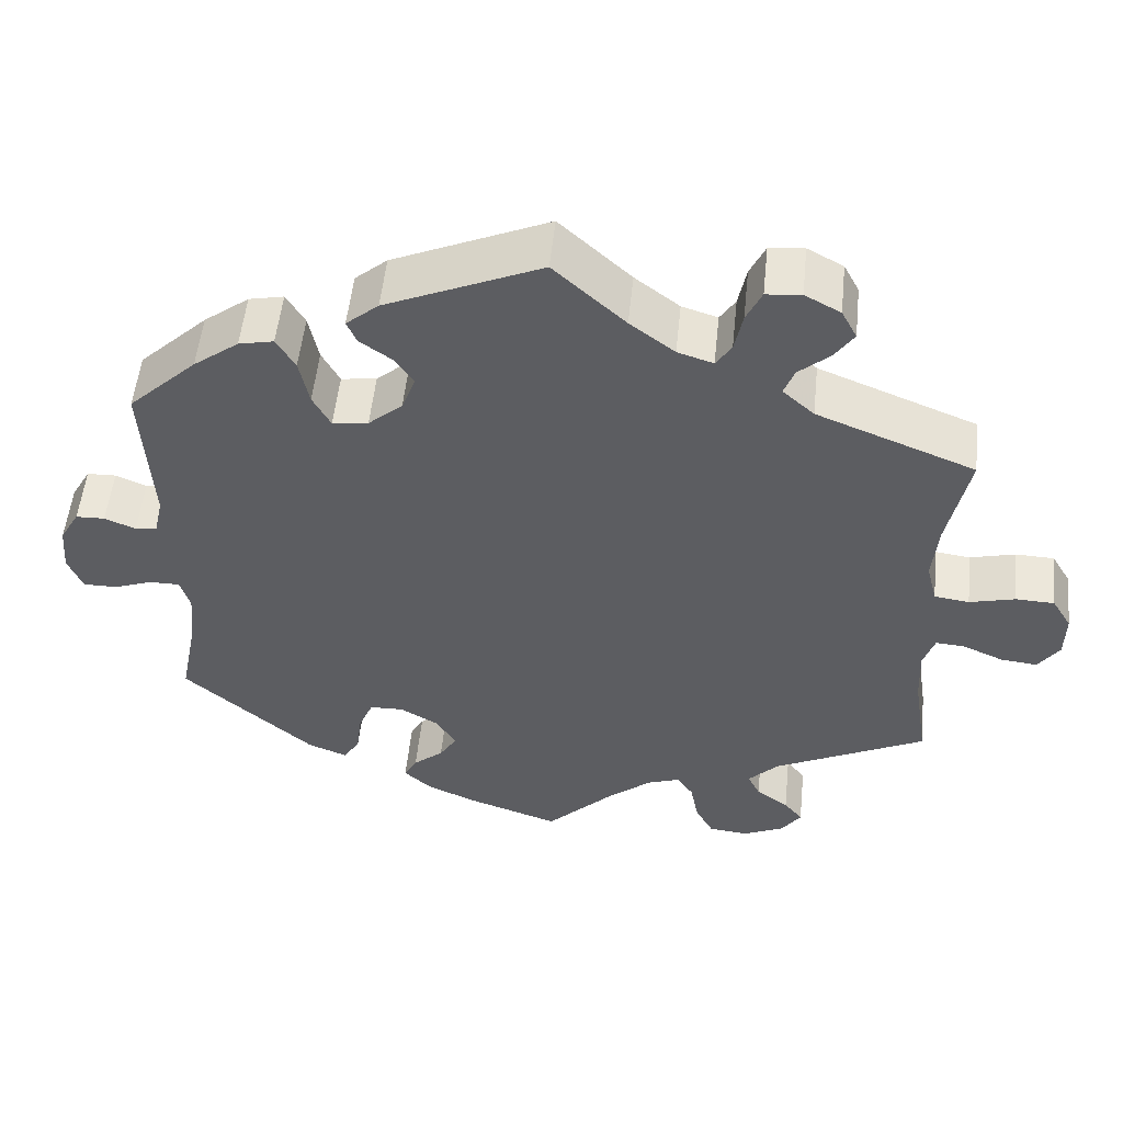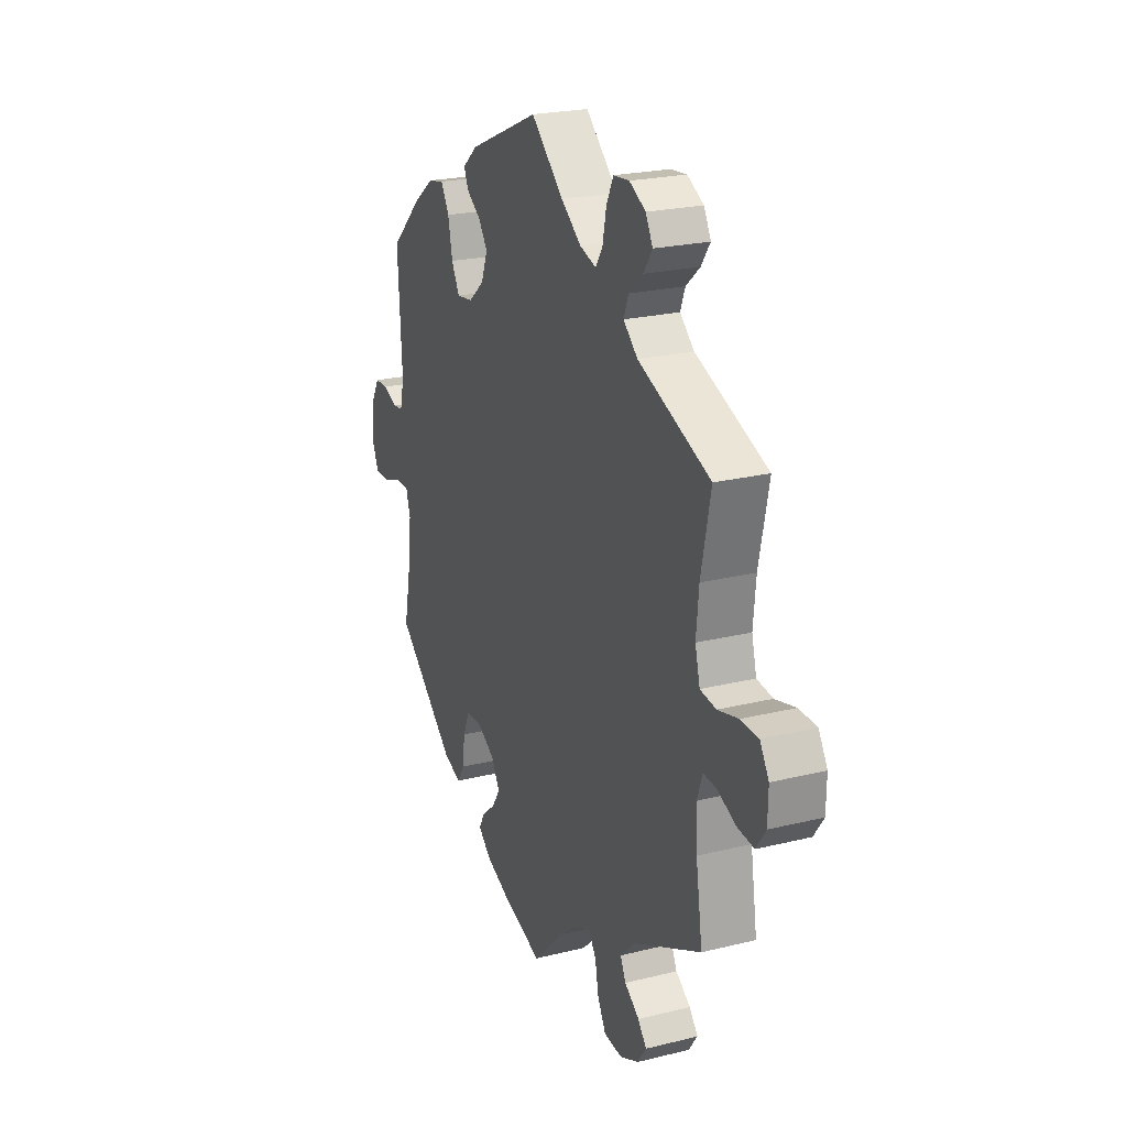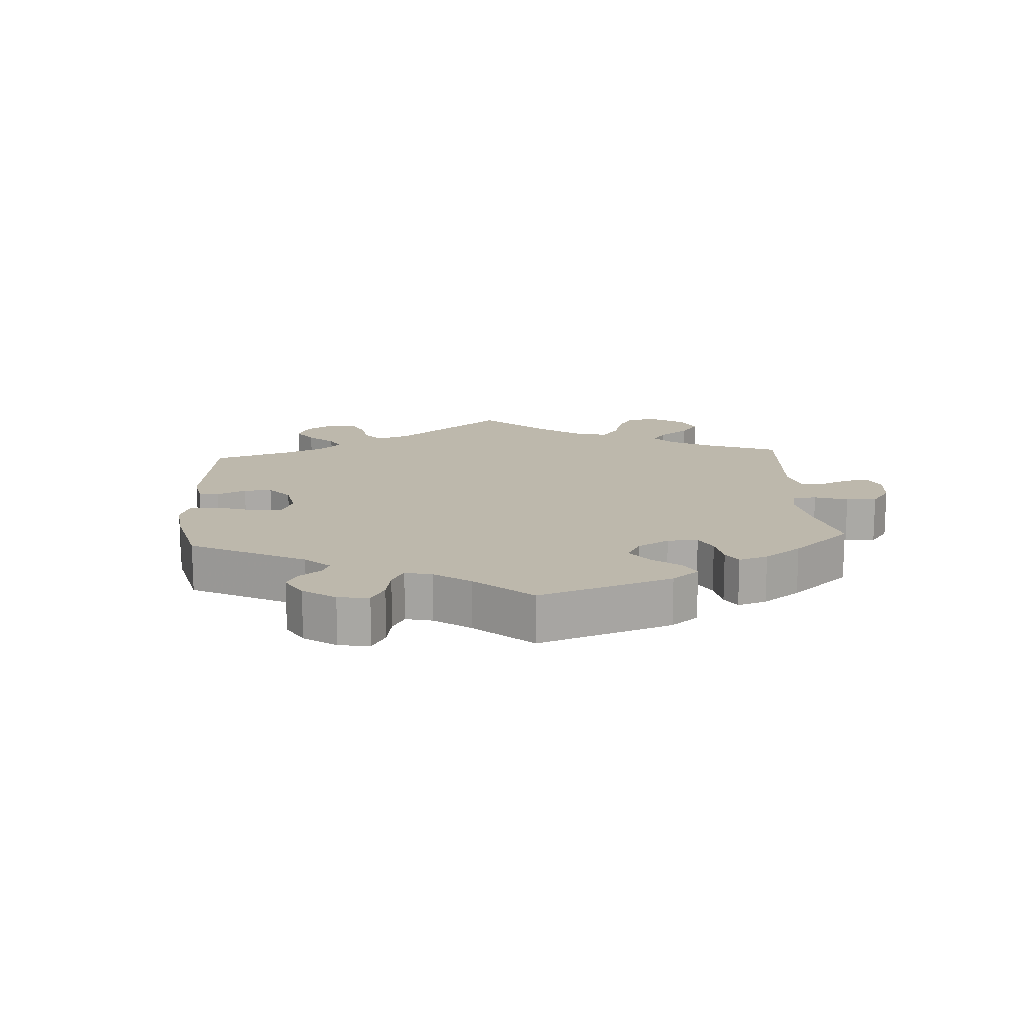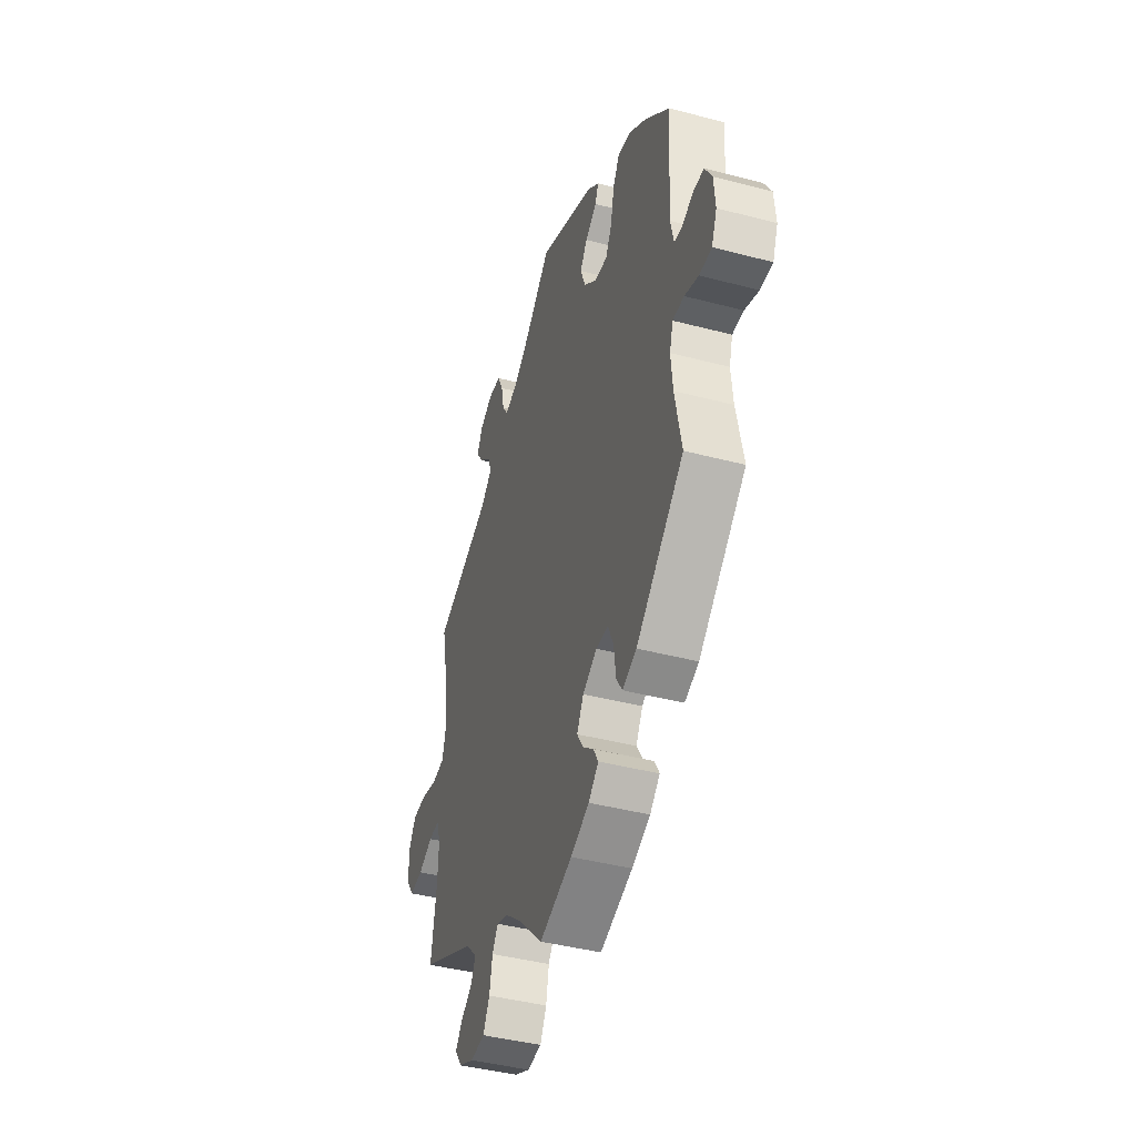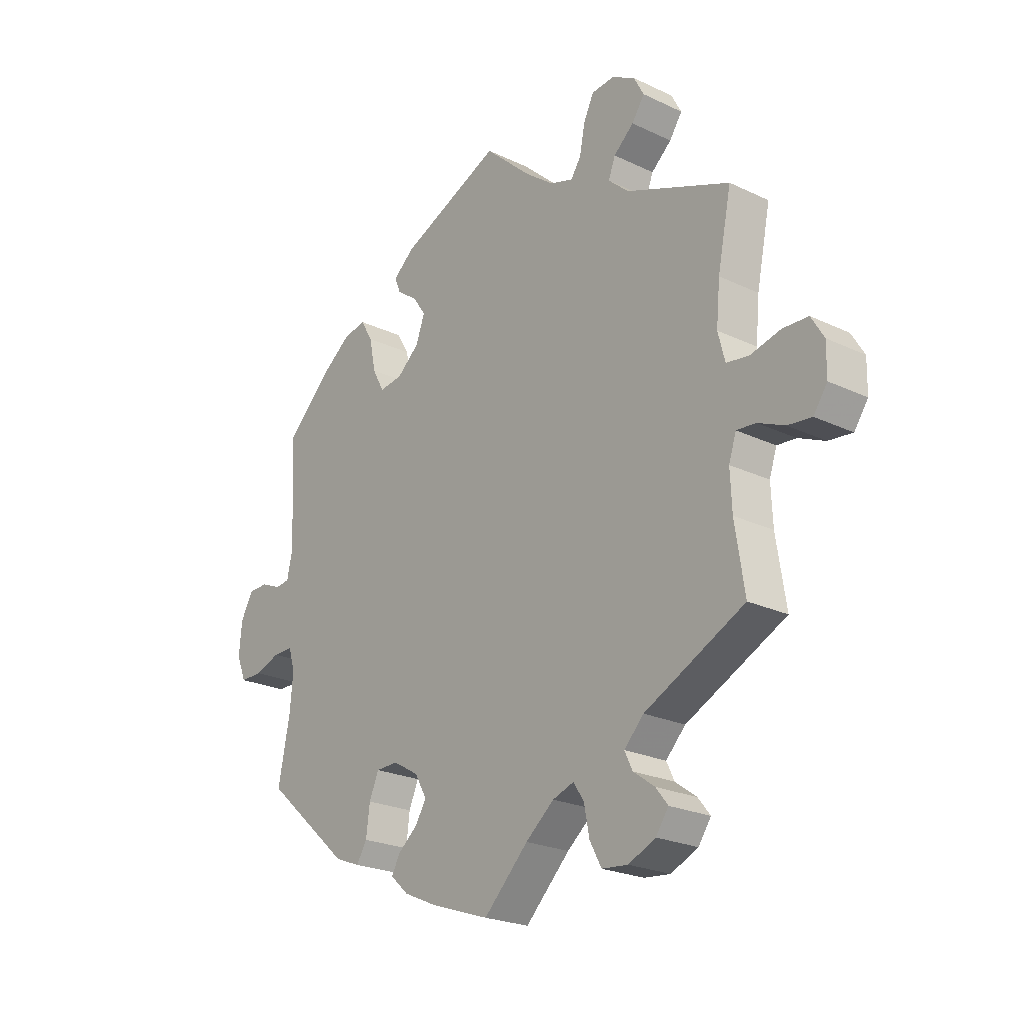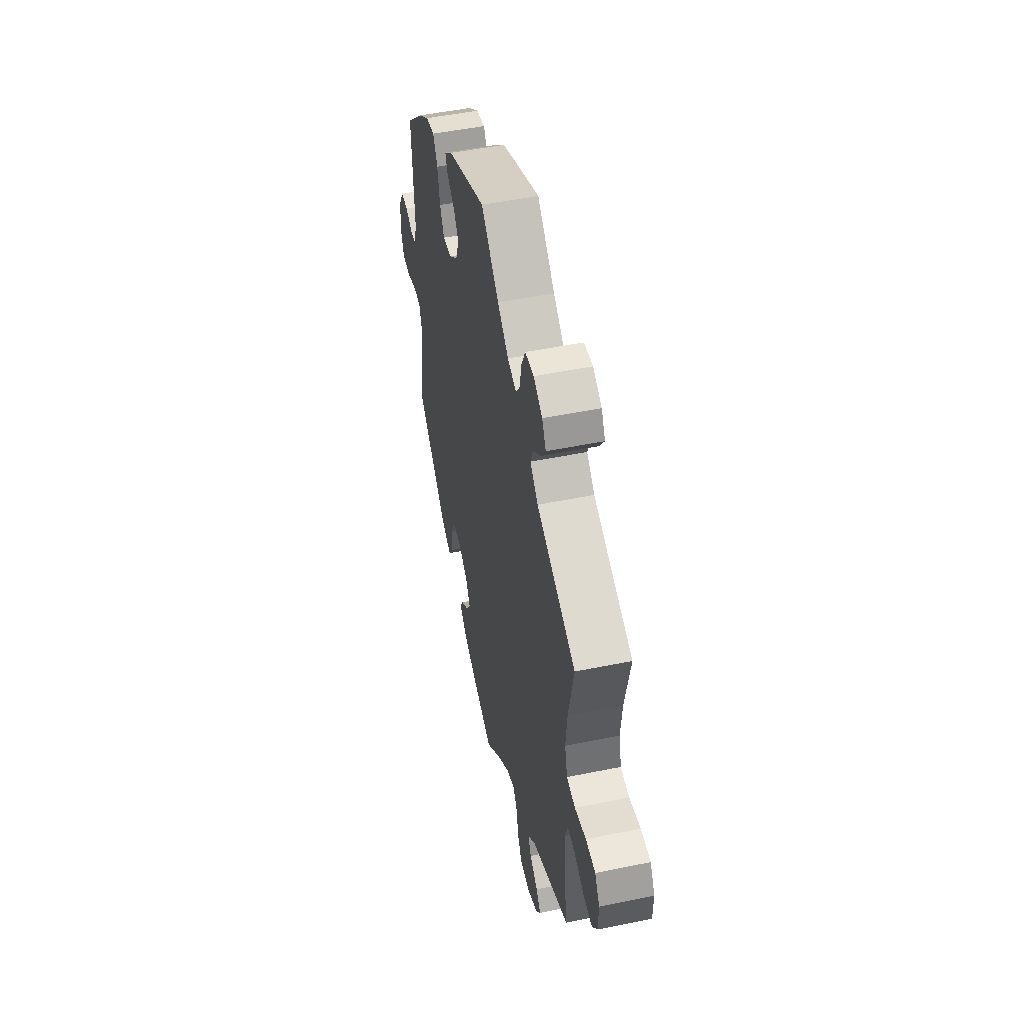
<metadata>
{"format":"obj","ext":"obj","renderer":"f3d","projection":"perspective","resolution":1024,"background":"white","views":[{"elev":53.0,"azim":-174.2,"up":"+Z"},{"elev":22.8,"azim":-112.9,"up":"+Z"},{"elev":14.8,"azim":116.1,"up":"+Y"},{"elev":-42.3,"azim":72.5,"up":"+Z"},{"elev":-23.2,"azim":-128.9,"up":"+Z"},{"elev":50.1,"azim":-102.7,"up":"+Z"}]}
</metadata>
<code>
v -0.084 0.07 -0.495
v -0.138 0.07 -0.451
v -0.178 0.07 -0.437
v -0.198 0.07 -0.467
v -0.208 0.07 -0.519
v -0.23 0.07 -0.56
v -0.279 0.07 -0.565
v -0.33 0.07 -0.542
v -0.354 0.07 -0.508
v -0.331 0.07 -0.479
v -0.291 0.07 -0.45
v -0.276 0.07 -0.419
v -0.313 0.07 -0.381
v -0.501 0.07 -0.289
v -0.483 0.07 -0.172
v -0.48 0.07 -0.103
v -0.494 0.07 -0.061
v -0.53 0.07 -0.064
v -0.58 0.07 -0.086
v -0.625 0.07 -0.091
v -0.651 0.07 -0.054
v -0.652 0.07 0.003
v -0.628 0.07 0.043
v -0.58 0.07 0.045
v -0.524 0.07 0.031
v -0.481 0.07 0.037
v -0.468 0.07 0.088
v -0.475 0.07 0.163
v -0.501 0.07 0.289
v -0.306 0.07 0.367
v -0.267 0.07 0.402
v -0.28 0.07 0.436
v -0.318 0.07 0.469
v -0.342 0.07 0.504
v -0.323 0.07 0.54
v -0.279 0.07 0.564
v -0.236 0.07 0.56
v -0.217 0.07 0.52
v -0.207 0.07 0.47
v -0.188 0.07 0.441
v -0.144 0.07 0.455
v -0.089 0.07 0.497
v -0.001 0.07 0.578
v 0.191 0.07 0.495
v 0.231 0.07 0.461
v 0.219 0.07 0.433
v 0.18 0.07 0.405
v 0.156 0.07 0.37
v 0.173 0.07 0.324
v 0.215 0.07 0.288
v 0.259 0.07 0.282
v 0.281 0.07 0.323
v 0.293 0.07 0.382
v 0.316 0.07 0.421
v 0.359 0.07 0.412
v 0.415 0.07 0.37
v 0.5 0.07 0.289
v 0.489 0.07 0.095
v 0.5 0.07 0.046
v 0.527 0.07 0.043
v 0.565 0.07 0.059
v 0.601 0.07 0.058
v 0.625 0.07 0.016
v 0.63 0.07 -0.043
v 0.612 0.07 -0.087
v 0.57 0.07 -0.087
v 0.523 0.07 -0.07
v 0.485 0.07 -0.07
v 0.473 0.07 -0.11
v 0.479 0.07 -0.176
v 0.501 0.07 -0.288
v 0.34 0.07 -0.429
v 0.292 0.07 -0.448
v 0.272 0.07 -0.416
v 0.265 0.07 -0.362
v 0.247 0.07 -0.32
v 0.205 0.07 -0.319
v 0.157 0.07 -0.347
v 0.134 0.07 -0.387
v 0.155 0.07 -0.421
v 0.192 0.07 -0.452
v 0.208 0.07 -0.481
v 0.174 0.07 -0.512
v 0.111 0.07 -0.54
v 0 0.07 -0.578
v -0.084 0 -0.495
v -0.138 0 -0.451
v -0.178 0 -0.437
v -0.198 0 -0.467
v -0.208 0 -0.519
v -0.23 0 -0.56
v -0.279 0 -0.565
v -0.33 0 -0.542
v -0.354 0 -0.508
v -0.331 0 -0.479
v -0.291 0 -0.45
v -0.276 0 -0.419
v -0.313 0 -0.381
v -0.501 0 -0.289
v -0.483 0 -0.172
v -0.48 0 -0.103
v -0.494 0 -0.061
v -0.53 0 -0.064
v -0.58 0 -0.086
v -0.625 0 -0.091
v -0.651 0 -0.054
v -0.652 0 0.003
v -0.628 0 0.043
v -0.58 0 0.045
v -0.524 0 0.031
v -0.481 0 0.037
v -0.468 0 0.088
v -0.475 0 0.163
v -0.501 0 0.289
v -0.306 0 0.367
v -0.267 0 0.402
v -0.28 0 0.436
v -0.318 0 0.469
v -0.342 0 0.504
v -0.323 0 0.54
v -0.279 0 0.564
v -0.236 0 0.56
v -0.217 0 0.52
v -0.207 0 0.47
v -0.188 0 0.441
v -0.144 0 0.455
v -0.089 0 0.497
v -0.001 0 0.578
v 0.191 0 0.495
v 0.231 0 0.461
v 0.219 0 0.433
v 0.18 0 0.405
v 0.156 0 0.37
v 0.173 0 0.324
v 0.215 0 0.288
v 0.259 0 0.282
v 0.281 0 0.323
v 0.293 0 0.382
v 0.316 0 0.421
v 0.359 0 0.412
v 0.415 0 0.37
v 0.5 0 0.289
v 0.489 0 0.095
v 0.5 0 0.046
v 0.527 0 0.043
v 0.565 0 0.059
v 0.601 0 0.058
v 0.625 0 0.016
v 0.63 0 -0.043
v 0.612 0 -0.087
v 0.57 0 -0.087
v 0.523 0 -0.07
v 0.485 0 -0.07
v 0.473 0 -0.11
v 0.479 0 -0.176
v 0.501 0 -0.288
v 0.34 0 -0.429
v 0.292 0 -0.448
v 0.272 0 -0.416
v 0.265 0 -0.362
v 0.247 0 -0.32
v 0.205 0 -0.319
v 0.157 0 -0.347
v 0.134 0 -0.387
v 0.155 0 -0.421
v 0.192 0 -0.452
v 0.208 0 -0.481
v 0.174 0 -0.512
v 0.111 0 -0.54
v 0 0 -0.578
f 84 85 1
f 83 84 1 2
f 80 81 82 83
f 79 80 83 2
f 78 79 2 3
f 77 78 3
f 72 73 74 75
f 70 71 72 75
f 69 70 75 76
f 68 69 76 77
f 64 65 66 67
f 64 67 68
f 63 64 68
f 60 61 62 63
f 59 60 63 68
f 58 59 68 77
f 52 53 54 55
f 51 52 55 56
f 44 45 46 47
f 42 43 44 47
f 41 42 47 48
f 40 41 48 49
f 36 37 38 39
f 36 39 40
f 35 36 40
f 32 33 34 35
f 32 35 40
f 31 32 40 49
f 28 29 30
f 27 28 30 31
f 26 27 31 49
f 22 23 24 25
f 22 25 26
f 21 22 26
f 18 19 20 21
f 17 18 21 26
f 16 17 26 49
f 13 14 15
f 12 13 15 16
f 8 9 10 11
f 8 11 12
f 7 8 12
f 4 5 6 7
f 3 4 7 12
f 51 56 57 58
f 50 51 58 77
f 16 49 50 77
f 3 12 16 77
f 86 170 169
f 87 86 169 168
f 168 167 166 165
f 87 168 165 164
f 88 87 164 163
f 88 163 162
f 160 159 158 157
f 160 157 156 155
f 161 160 155 154
f 162 161 154 153
f 152 151 150 149
f 153 152 149
f 153 149 148
f 148 147 146 145
f 153 148 145 144
f 162 153 144 143
f 140 139 138 137
f 141 140 137 136
f 132 131 130 129
f 132 129 128 127
f 133 132 127 126
f 134 133 126 125
f 124 123 122 121
f 125 124 121
f 125 121 120
f 120 119 118 117
f 125 120 117
f 134 125 117 116
f 115 114 113
f 116 115 113 112
f 134 116 112 111
f 110 109 108 107
f 111 110 107
f 111 107 106
f 106 105 104 103
f 111 106 103 102
f 134 111 102 101
f 100 99 98
f 101 100 98 97
f 96 95 94 93
f 97 96 93
f 97 93 92
f 92 91 90 89
f 97 92 89 88
f 143 142 141 136
f 162 143 136 135
f 162 135 134 101
f 162 101 97 88
f 1 86 87 2
f 2 87 88 3
f 3 88 89 4
f 4 89 90 5
f 5 90 91 6
f 6 91 92 7
f 7 92 93 8
f 8 93 94 9
f 9 94 95 10
f 10 95 96 11
f 11 96 97 12
f 12 97 98 13
f 13 98 99 14
f 14 99 100 15
f 15 100 101 16
f 16 101 102 17
f 17 102 103 18
f 18 103 104 19
f 19 104 105 20
f 20 105 106 21
f 21 106 107 22
f 22 107 108 23
f 23 108 109 24
f 24 109 110 25
f 25 110 111 26
f 26 111 112 27
f 27 112 113 28
f 28 113 114 29
f 29 114 115 30
f 30 115 116 31
f 31 116 117 32
f 32 117 118 33
f 33 118 119 34
f 34 119 120 35
f 35 120 121 36
f 36 121 122 37
f 37 122 123 38
f 38 123 124 39
f 39 124 125 40
f 40 125 126 41
f 41 126 127 42
f 42 127 128 43
f 43 128 129 44
f 44 129 130 45
f 45 130 131 46
f 46 131 132 47
f 47 132 133 48
f 48 133 134 49
f 49 134 135 50
f 50 135 136 51
f 51 136 137 52
f 52 137 138 53
f 53 138 139 54
f 54 139 140 55
f 55 140 141 56
f 56 141 142 57
f 57 142 143 58
f 58 143 144 59
f 59 144 145 60
f 60 145 146 61
f 61 146 147 62
f 62 147 148 63
f 63 148 149 64
f 64 149 150 65
f 65 150 151 66
f 66 151 152 67
f 67 152 153 68
f 68 153 154 69
f 69 154 155 70
f 70 155 156 71
f 71 156 157 72
f 72 157 158 73
f 73 158 159 74
f 74 159 160 75
f 75 160 161 76
f 76 161 162 77
f 77 162 163 78
f 78 163 164 79
f 79 164 165 80
f 80 165 166 81
f 81 166 167 82
f 82 167 168 83
f 83 168 169 84
f 84 169 170 85
f 85 170 86 1

</code>
